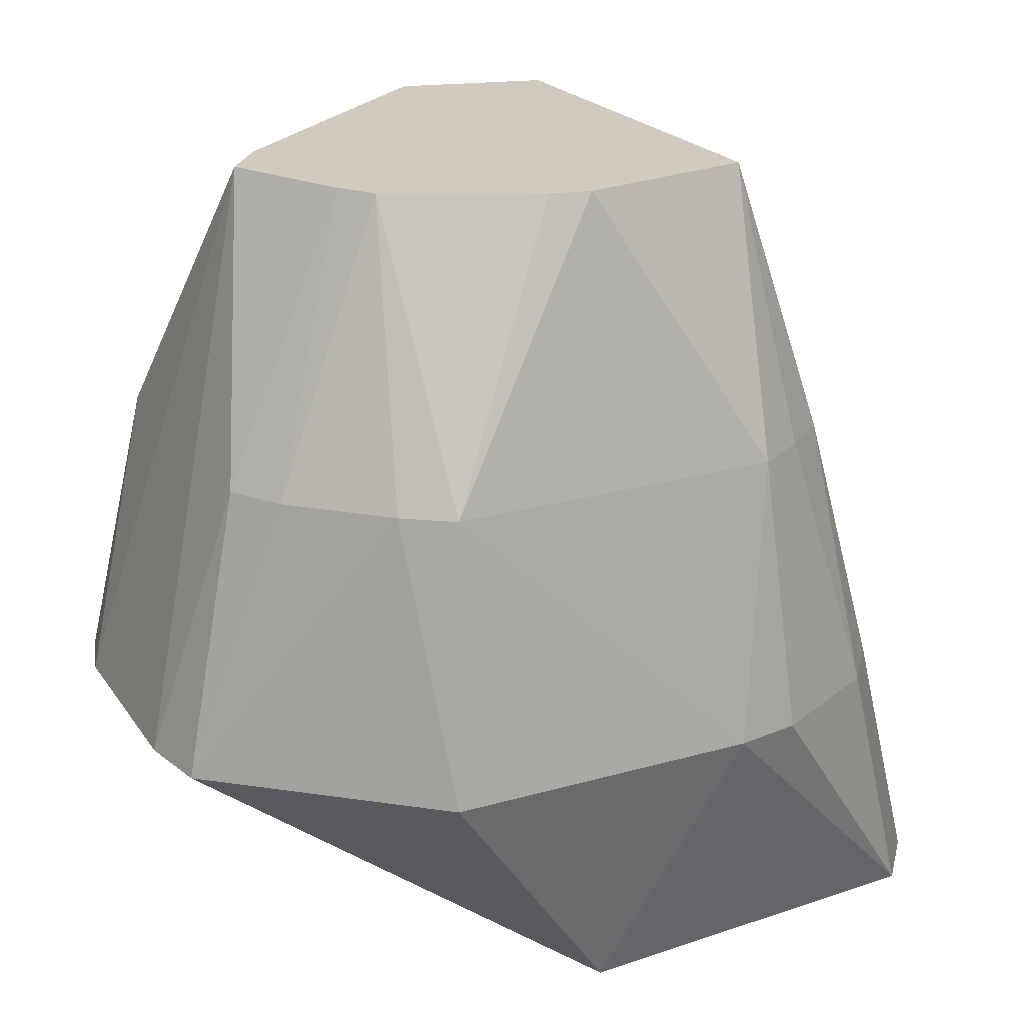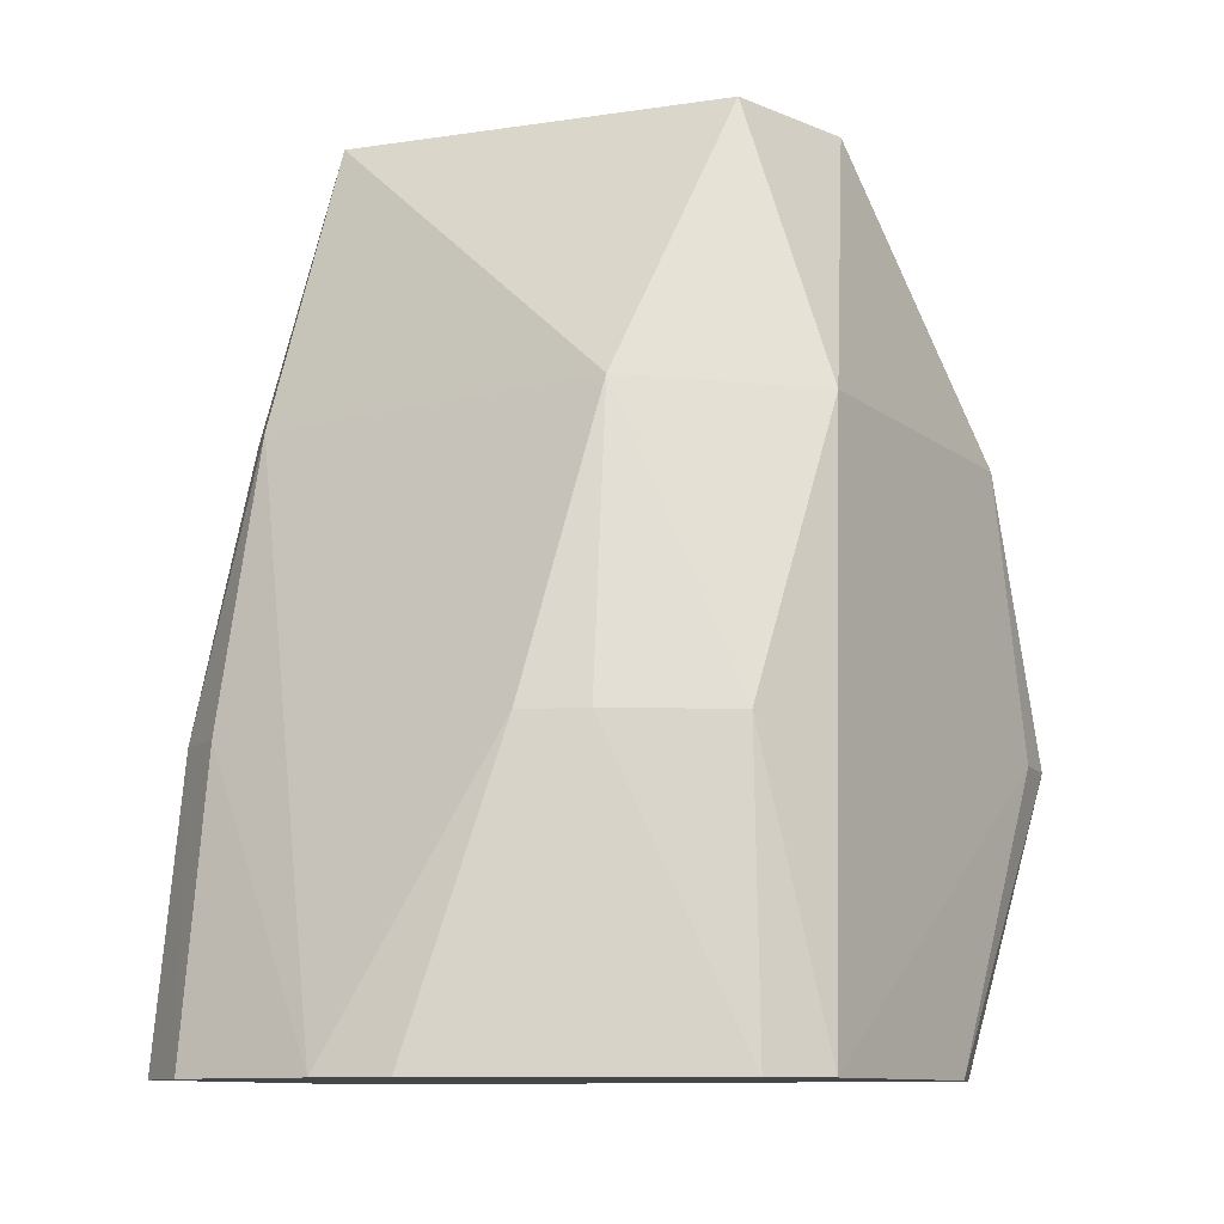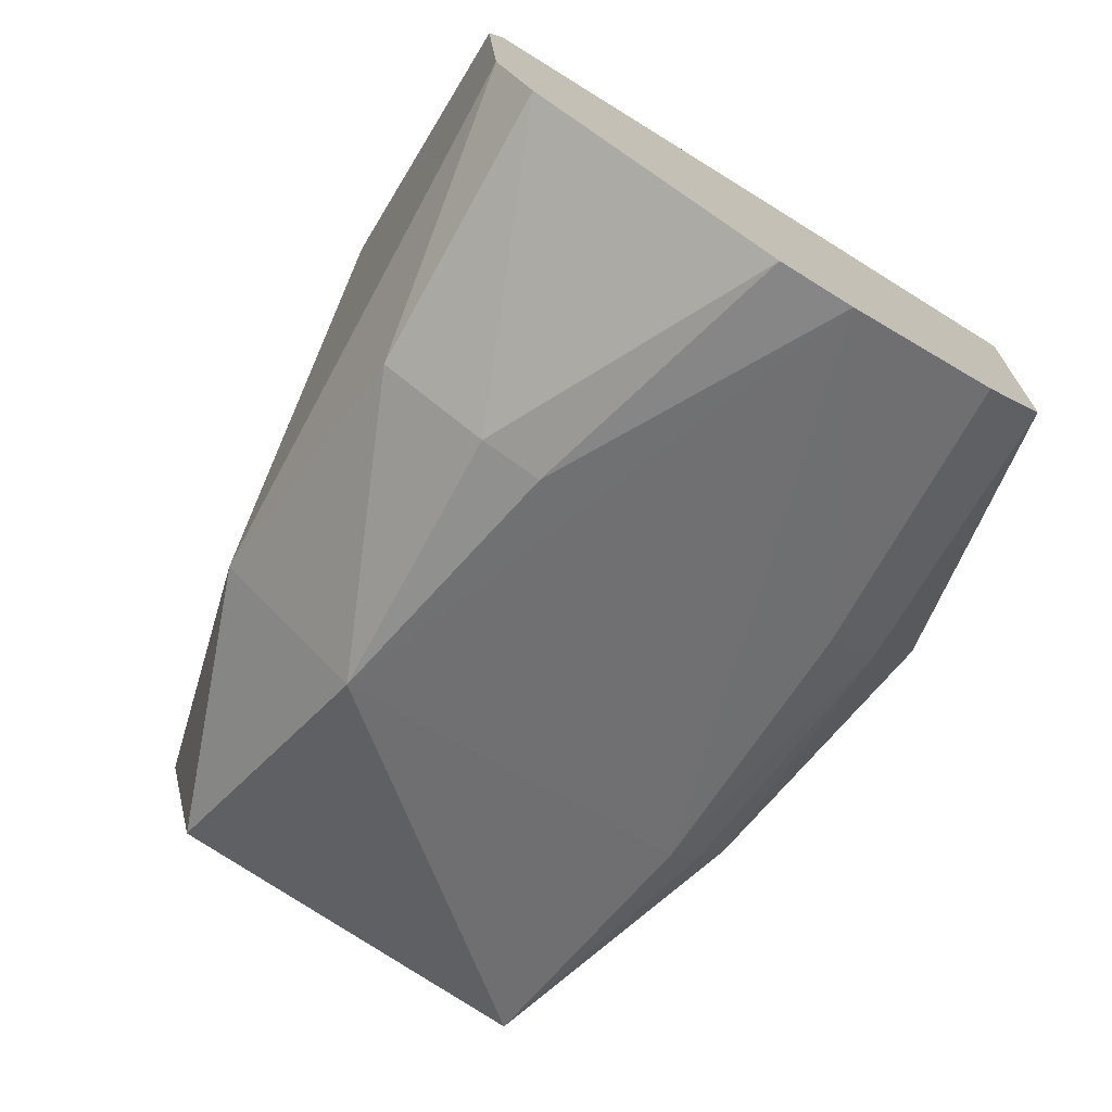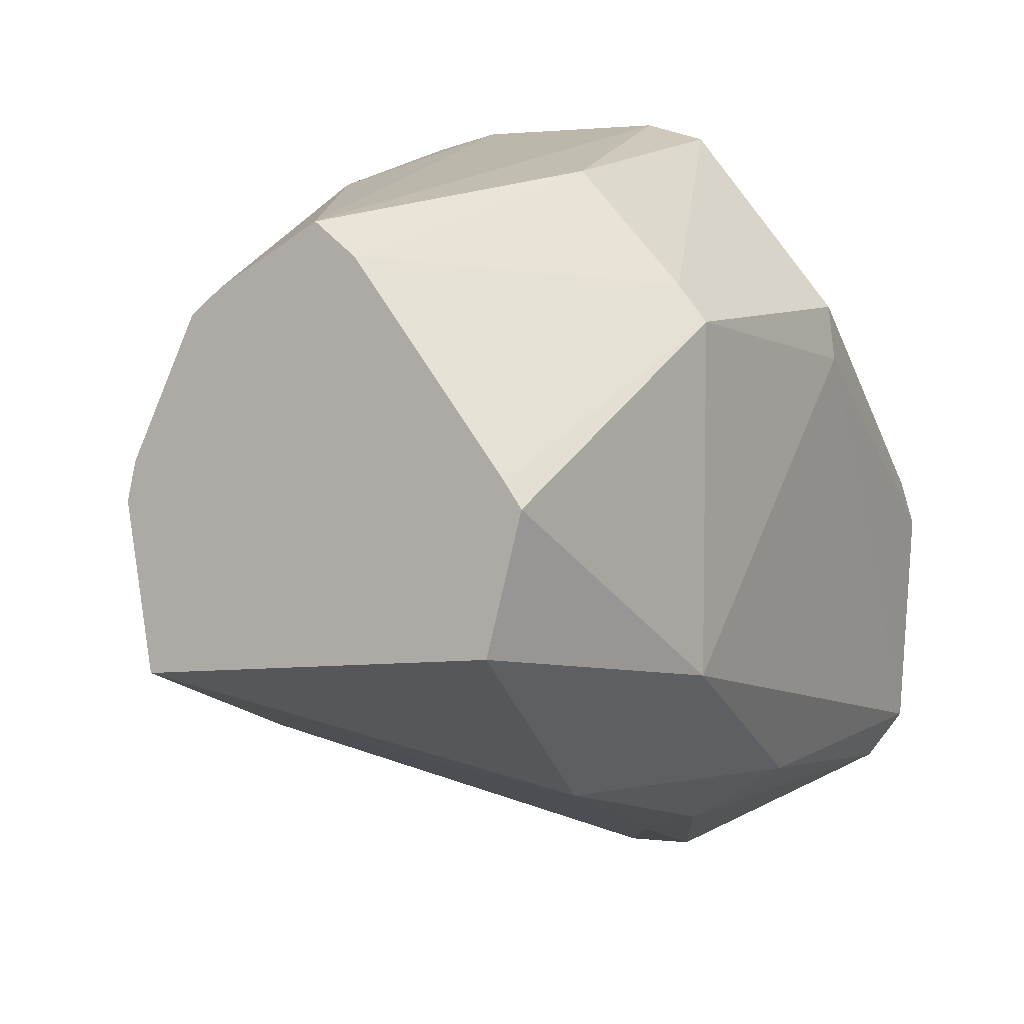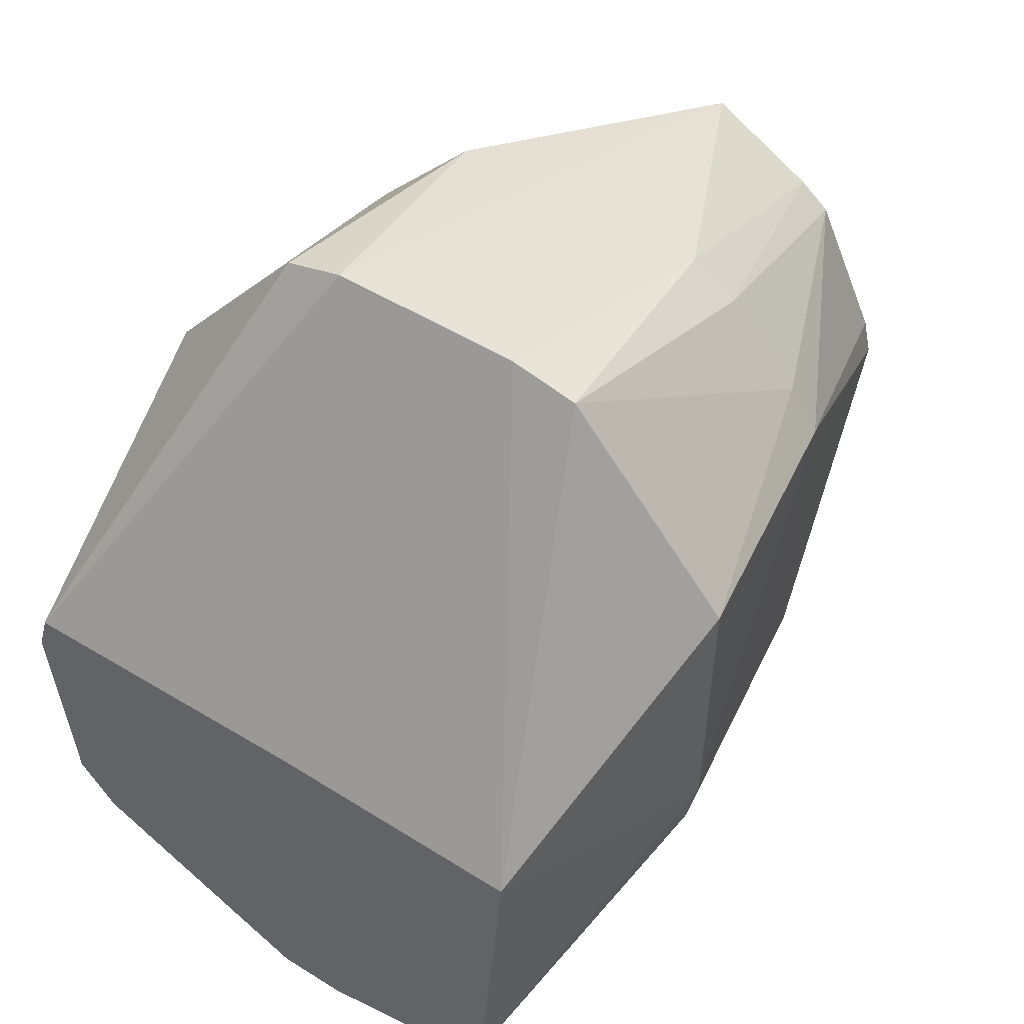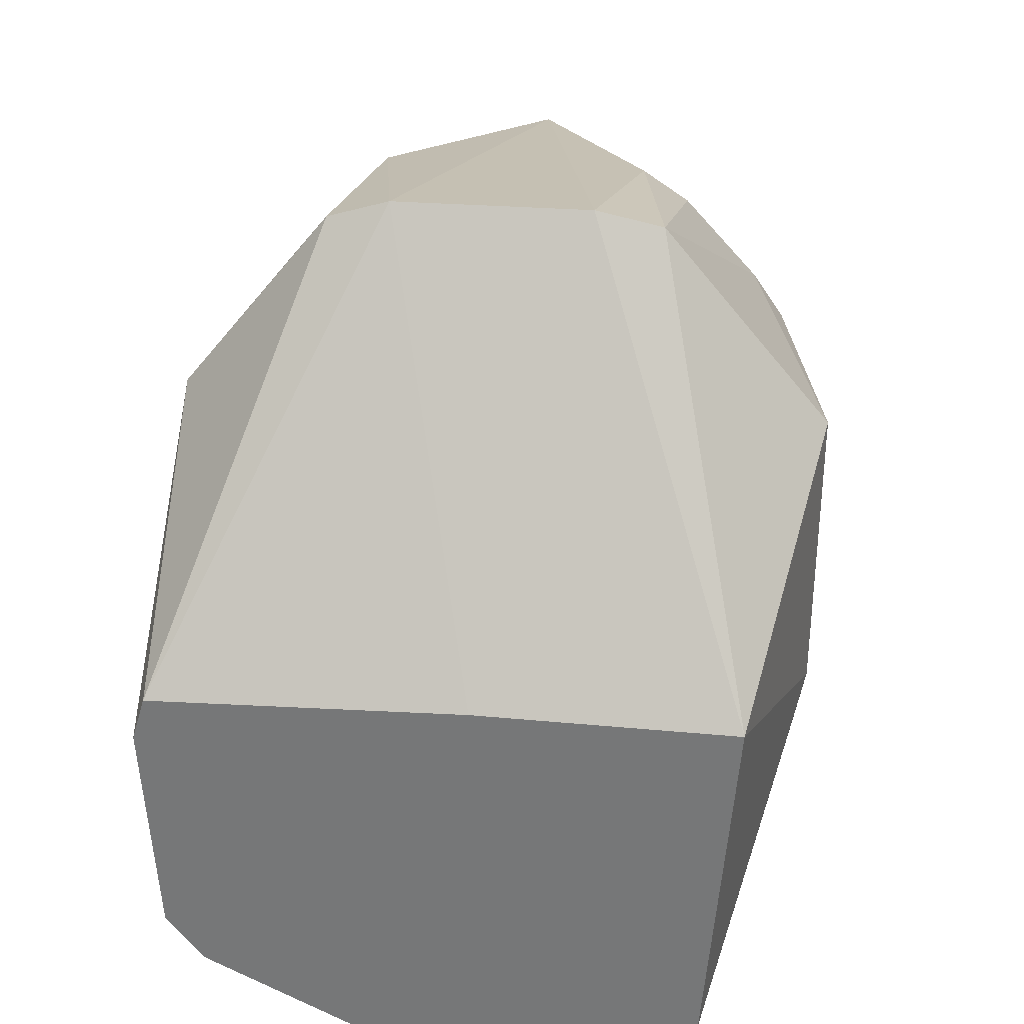
<metadata>
{"format":"obj","ext":"obj","renderer":"f3d","projection":"perspective","resolution":1024,"background":"white","views":[{"elev":23.6,"azim":-115.4,"up":"+Z"},{"elev":-9.6,"azim":27.0,"up":"+Z"},{"elev":-74.4,"azim":148.2,"up":"+Y"},{"elev":2.6,"azim":26.5,"up":"+Y"},{"elev":51.7,"azim":-146.3,"up":"+Y"},{"elev":32.2,"azim":-174.3,"up":"+Y"}]}
</metadata>
<code>
v 0.05094 0.0003211 -0.1864
v 0.003954 0.00125 -0.1864
v -0.002917 0.001386 -0.1864
v -0.04765 0.0003211 -0.1864
v -0.04277 -0.06378 -0.1864
v -0.03286 -0.07165 -0.1864
v -0.008507 -0.07742 -0.1864
v 0.003806 -0.07727 -0.1864
v 0.04443 -0.0556 -0.1864
v 0.05093 -0.0468 -0.1864
v 0.05325 -0.00751 -0.1864
v 0.05231 0.02503 -0.1397
v 0.05114 0.03471 -0.1397
v 0.02545 0.06695 -0.1397
v 0.01487 0.07015 -0.1397
v -0.01886 0.07009 -0.1397
v -0.03045 0.06756 -0.1397
v -0.05929 0.03247 -0.1397
v -0.0591 -0.02012 -0.1397
v -0.05723 -0.03078 -0.1397
v -0.04692 -0.05041 -0.1397
v -0.03807 -0.05731 -0.1397
v 0.0143 -0.06592 -0.1397
v 0.02433 -0.06286 -0.1397
v 0.04196 -0.05219 -0.1397
v 0.04546 0.03059 -0.09288
v 0.04041 0.03693 -0.09288
v 0.02224 0.05706 -0.09288
v -0.02484 0.05655 -0.09288
v -0.033 0.05098 -0.09288
v -0.04598 0.03649 -0.09288
v -0.0514 0.02845 -0.09288
v -0.05085 -0.02753 -0.09288
v -0.04582 -0.03574 -0.09288
v -0.03973 -0.04321 -0.09288
v 0.02084 -0.05209 -0.09288
v 0.04512 -0.02969 -0.09288
v 0.03362 0.0003211 -0.04609
v 0.03067 0.004576 -0.04609
v 0.003806 0.04022 -0.04609
v -0.003436 0.04605 -0.04609
v -0.02185 0.03563 -0.04609
v -0.02723 0.03136 -0.04609
v -0.03887 0.00708 -0.04609
v -0.04047 0.0003211 -0.04609
v -0.03601 -0.02861 -0.04609
v -0.01937 -0.02285 -0.04609
v -0.003776 -0.02302 -0.04609
v 0.02095 -0.02328 -0.04609
v 0.02748 -0.02335 -0.04609
v 0.02889 -0.01791 -0.04609
f 18 4 19
f 5 19 4
f 20 19 5
f 36 35 7
f 17 4 18
f 1 13 11
f 28 15 41
f 20 5 21
f 5 6 21
f 25 9 10
f 35 36 46
f 14 15 28
f 14 1 15
f 13 1 14
f 4 17 16
f 16 41 15
f 4 16 3
f 3 16 15
f 42 43 47
f 47 41 42
f 42 30 43
f 45 46 47
f 22 6 7
f 7 35 22
f 35 21 22
f 22 21 6
f 24 9 25
f 25 36 24
f 20 21 33
f 33 19 20
f 46 45 33
f 37 36 25
f 25 10 37
f 27 14 28
f 13 14 27
f 17 30 29
f 29 16 17
f 41 16 29
f 29 42 41
f 30 42 29
f 15 1 2
f 2 3 15
f 47 43 44
f 44 45 47
f 9 24 8
f 35 46 34
f 46 33 34
f 34 21 35
f 34 33 21
f 38 37 26
f 13 27 26
f 47 46 48
f 50 38 41
f 36 37 50
f 50 46 36
f 41 38 40
f 28 41 40
f 40 27 28
f 40 26 27
f 32 44 43
f 45 44 32
f 18 19 32
f 32 33 45
f 19 33 32
f 7 8 23
f 23 36 7
f 23 24 36
f 23 8 24
f 13 26 12
f 12 26 37
f 11 13 12
f 12 10 11
f 12 37 10
f 51 37 38
f 38 50 51
f 51 50 37
f 49 48 46
f 46 50 49
f 38 26 39
f 39 40 38
f 26 40 39
f 43 30 31
f 31 32 43
f 18 32 31
f 31 17 18
f 31 30 17
f 7 6 8
f 8 1 11
f 8 5 4
f 11 10 8
f 8 6 5
f 8 10 9
f 8 2 1
f 4 3 8
f 3 2 8
f 47 48 49
f 49 41 47
f 49 50 41

</code>
